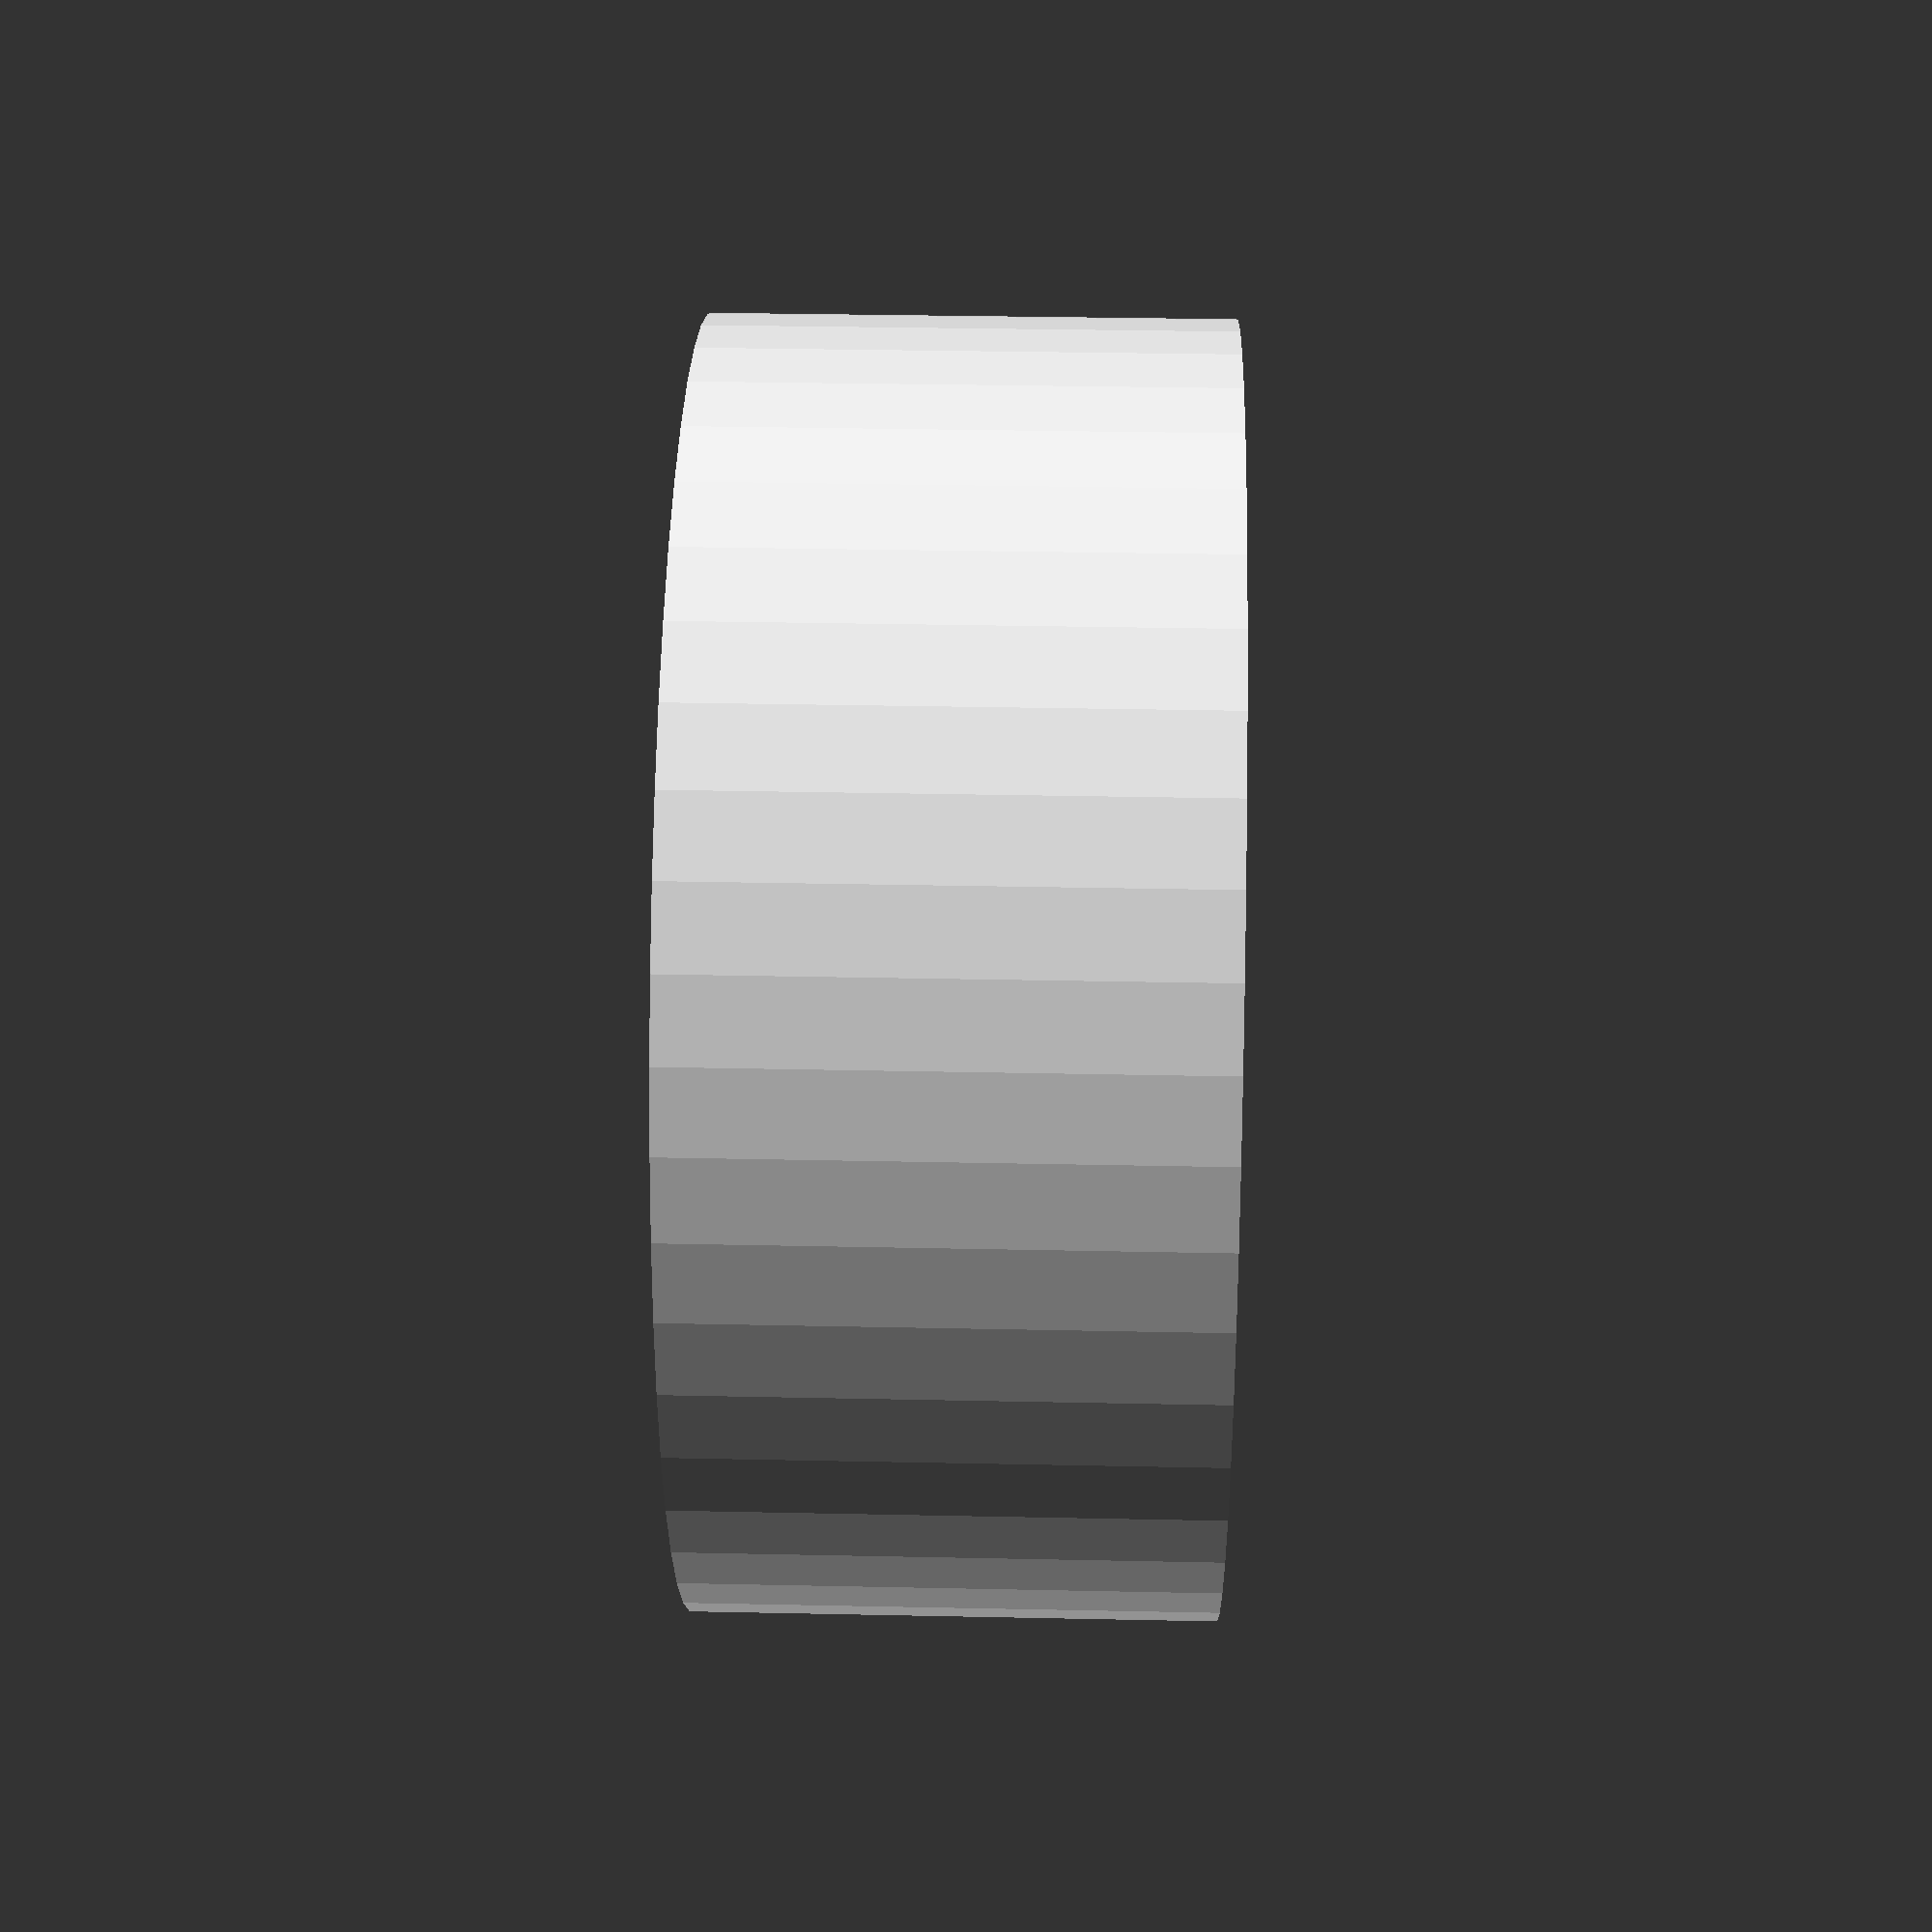
<openscad>
$fn = 50;


difference() {
	union() {
		translate(v = [0, 0, -9.0000000000]) {
			cylinder(h = 18, r = 22.5000000000);
		}
	}
	union() {
		translate(v = [0, 0, -100.0000000000]) {
			cylinder(h = 200, r = 5);
		}
	}
}
</openscad>
<views>
elev=328.4 azim=37.8 roll=271.7 proj=p view=wireframe
</views>
